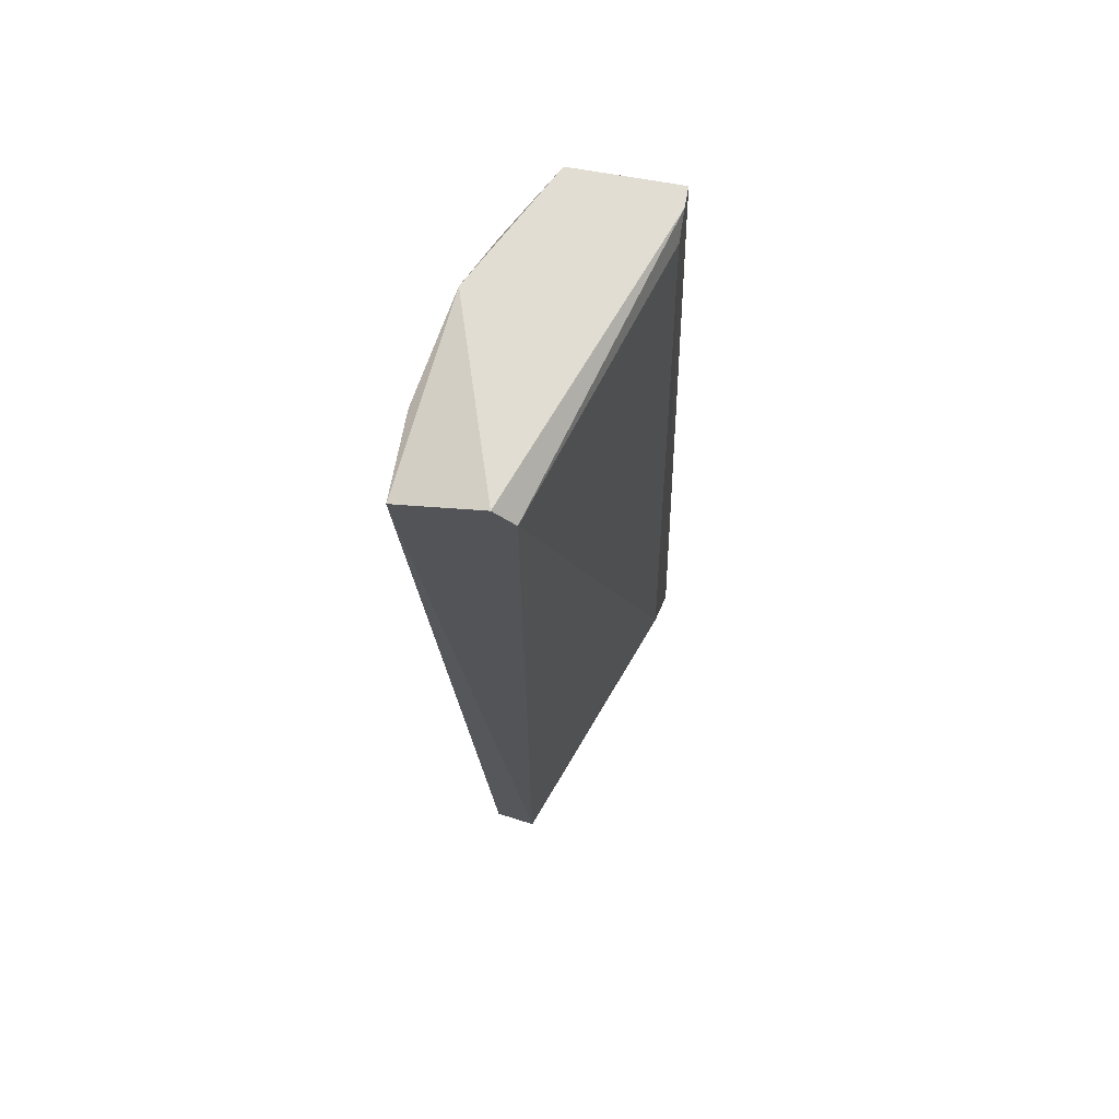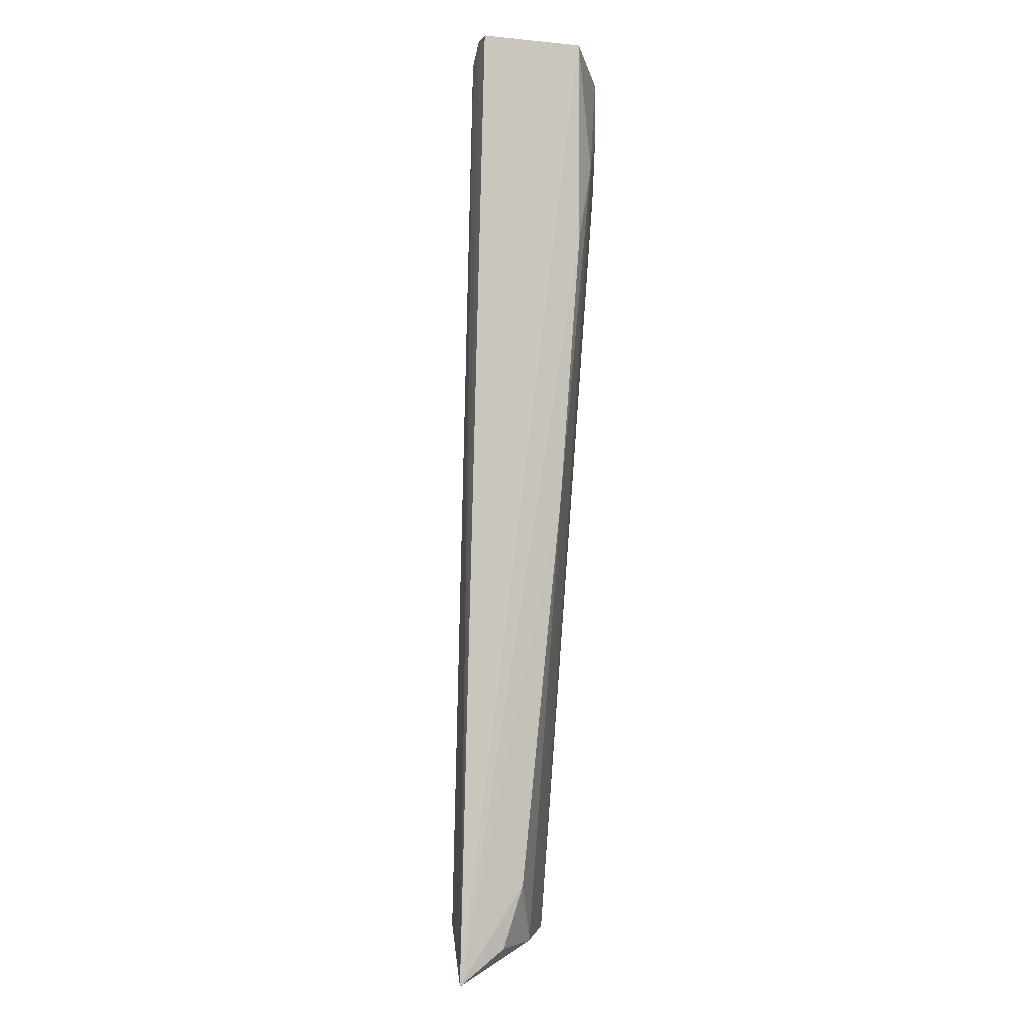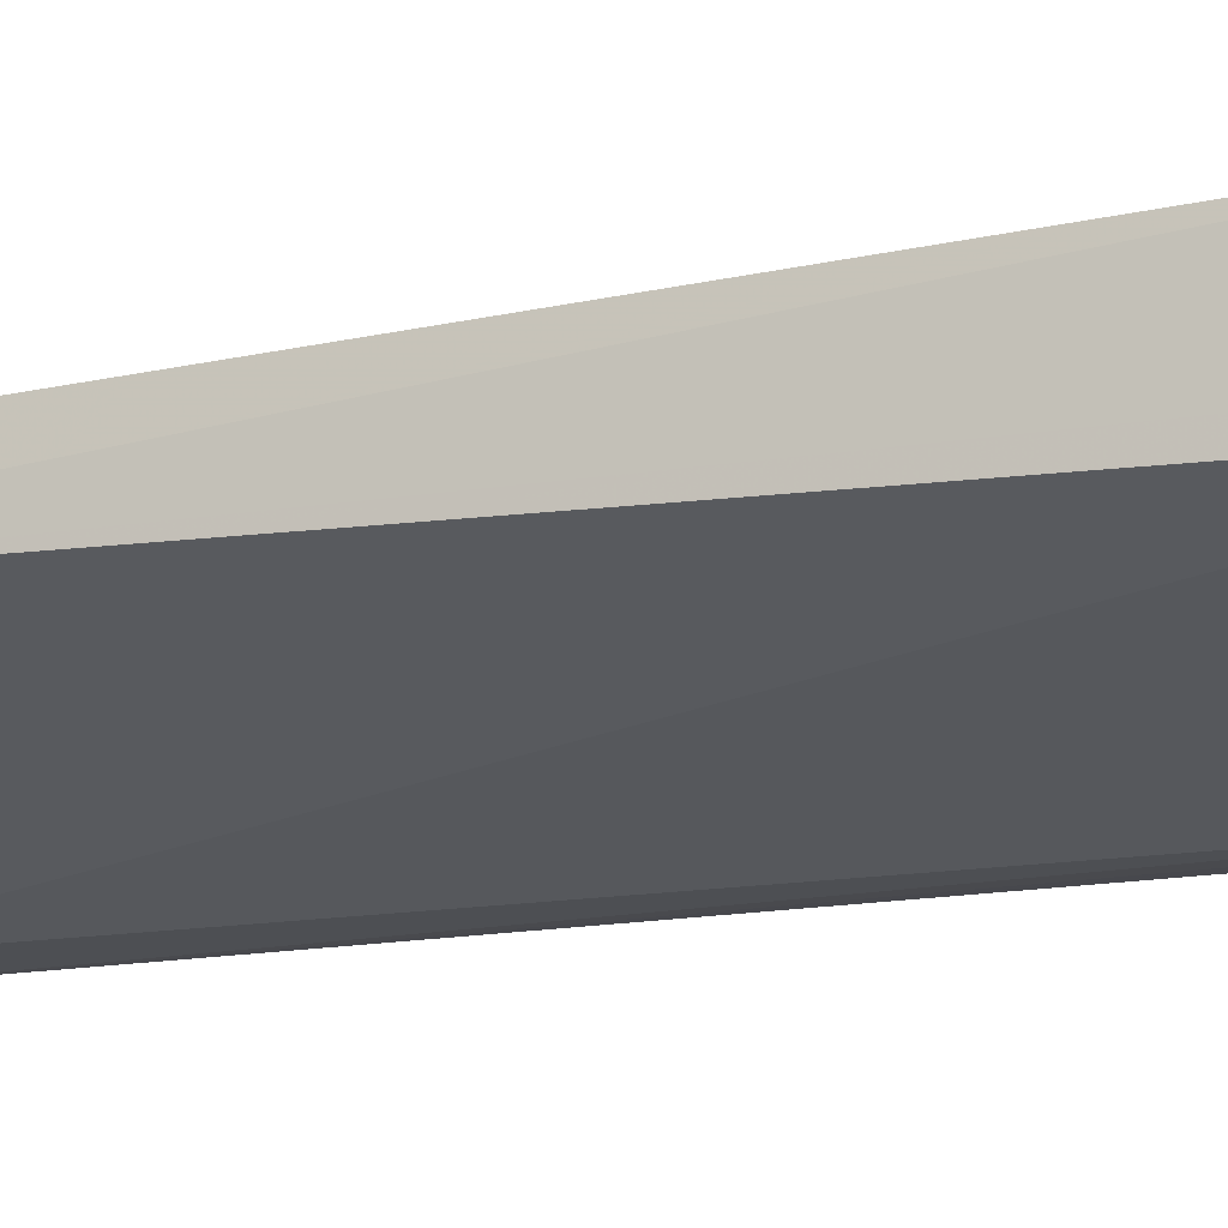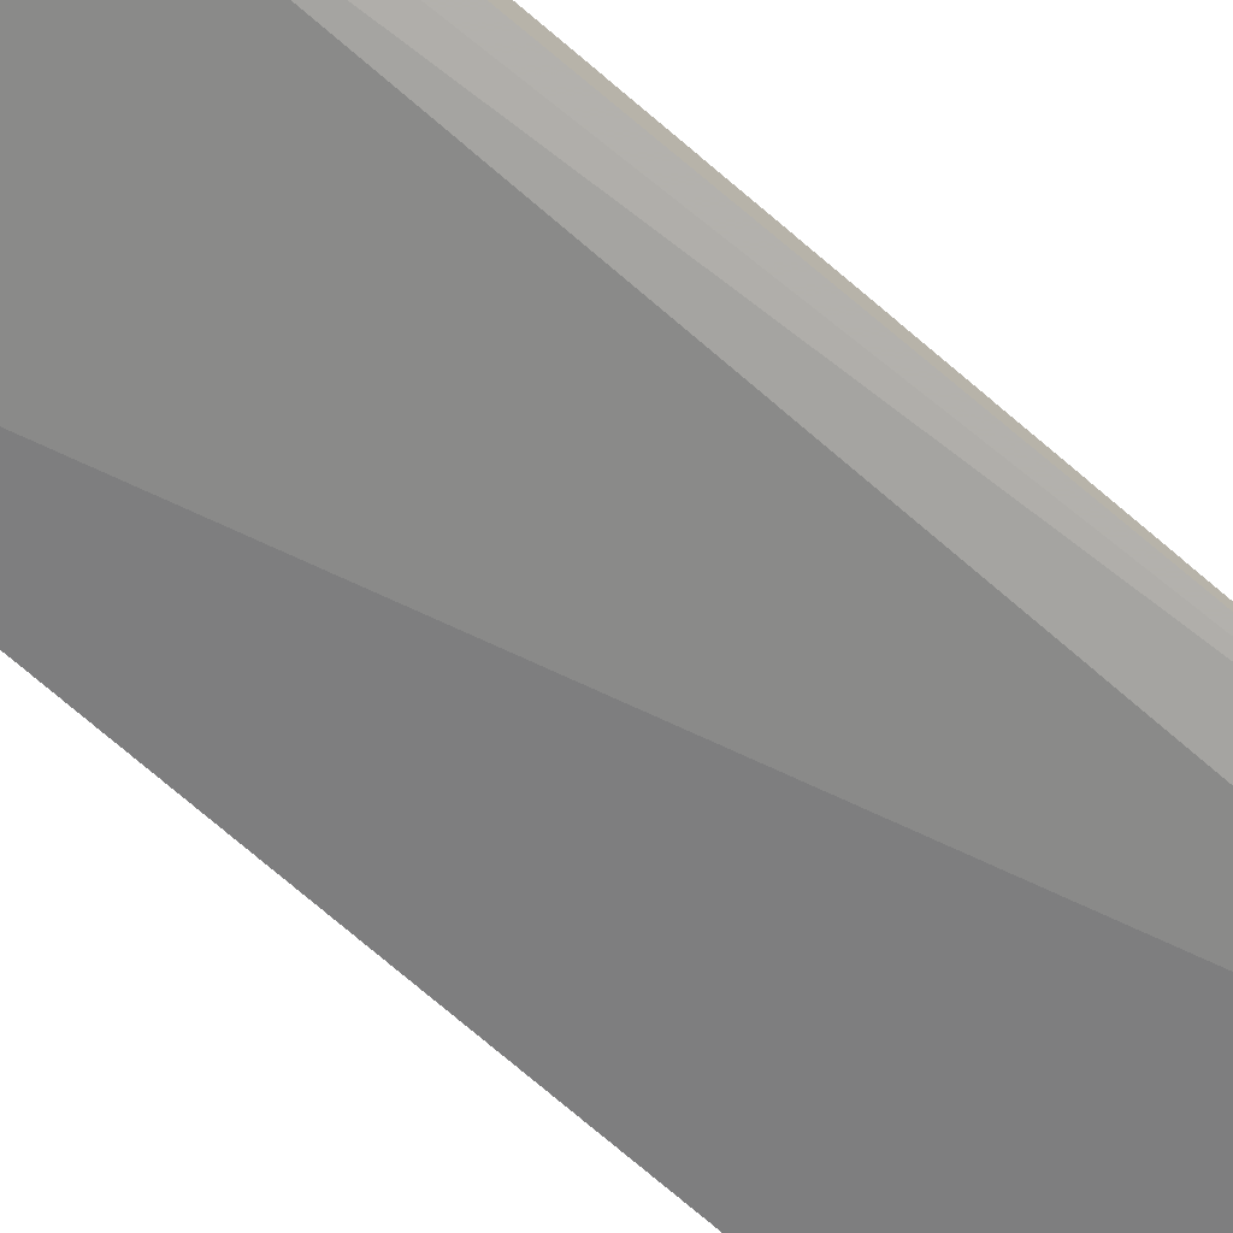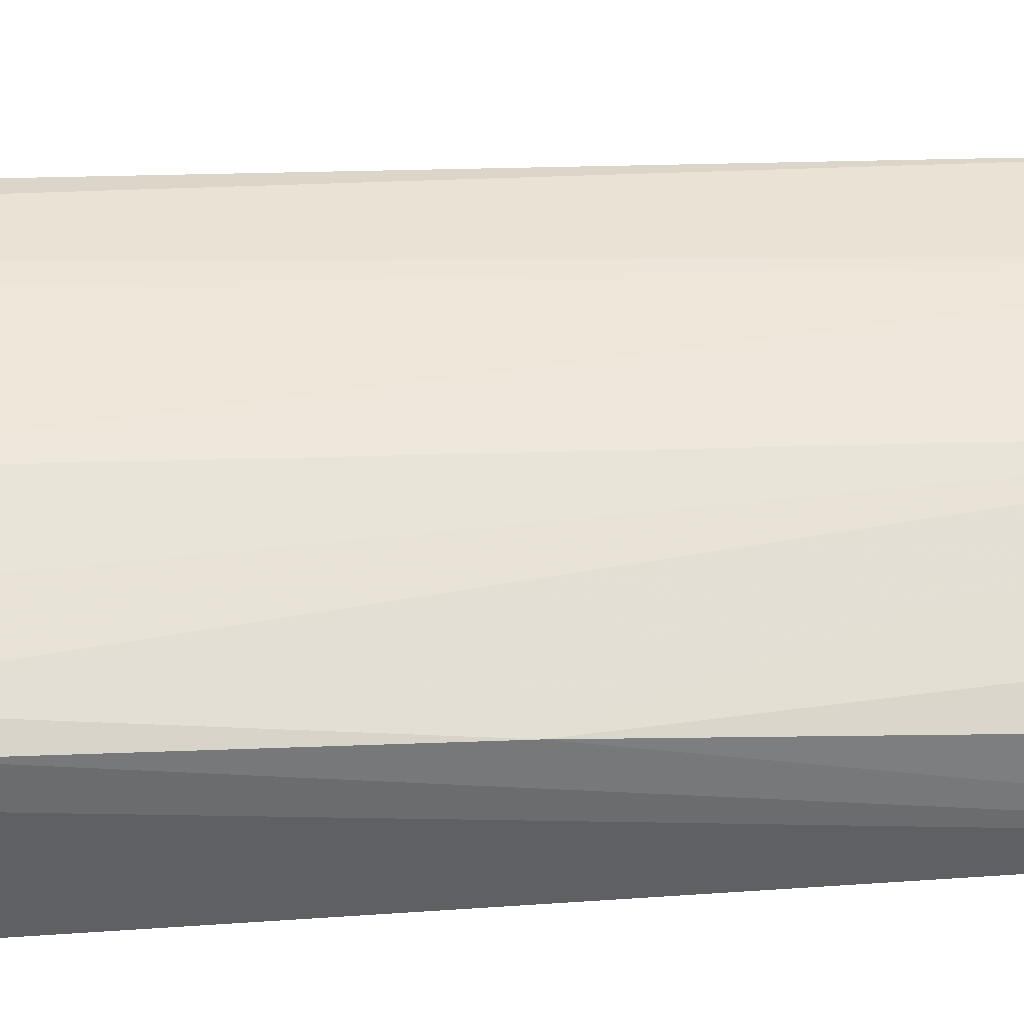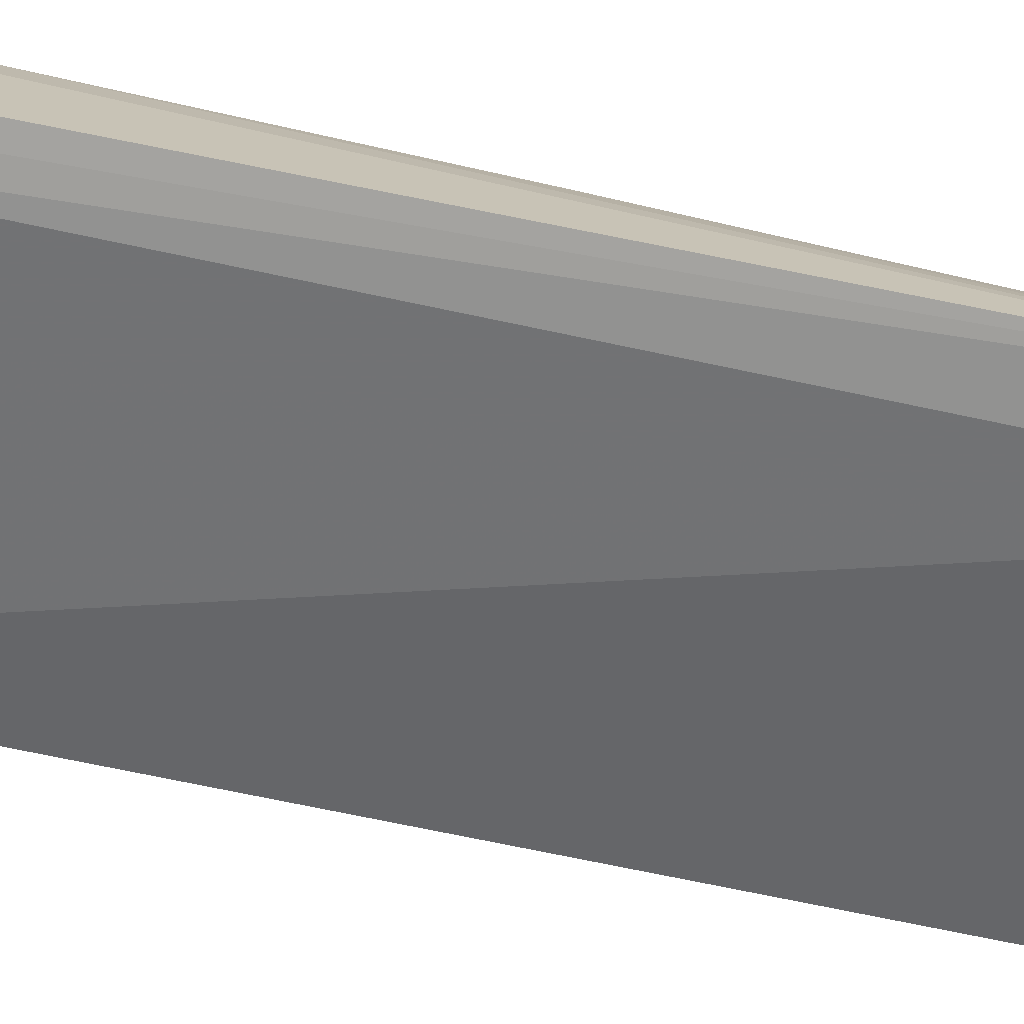
<metadata>
{"format":"obj","ext":"obj","renderer":"f3d","projection":"perspective","resolution":1024,"background":"white","views":[{"elev":68.3,"azim":100.3,"up":"+Y"},{"elev":-3.8,"azim":-108.1,"up":"+Y"},{"elev":-11.4,"azim":109.6,"up":"+Z"},{"elev":-78.3,"azim":-129.9,"up":"+Z"},{"elev":41.5,"azim":-97.1,"up":"+Z"},{"elev":-72.7,"azim":-101.6,"up":"+Z"}]}
</metadata>
<code>
v -0.1188 0.2695 0.25
v -0.2432 -0.2224 0.1383
v -0.2376 -0.2056 0.1637
v -0.07396 -0.2105 0.1961
v -0.216 0.2695 0.1529
v -0.07559 0.2695 0.1961
v -0.2376 0.2804 0.2068
v -0.1728 -0.2056 0.2068
v -0.07559 -0.2056 0.2176
v -0.07559 0.2695 0.25
v -0.2267 0.2155 0.2176
v -0.216 -0.1947 0.1421
v -0.2376 0.2804 0.1529
v -0.1728 0.2155 0.2392
v -0.1188 -0.2056 0.2176
v -0.2376 -0.1731 0.1745
v -0.07559 0.2804 0.2068
v -0.1728 0.2804 0.2392
v -0.108 0.2371 0.25
v -0.2376 0.03206 0.1961
v -0.216 -0.2056 0.1853
v -0.2052 0.2695 0.2284
v -0.1188 0.2479 0.25
v -0.08642 0.2371 0.25
v -0.2376 0.1723 0.2068
v -0.2052 0.2371 0.2284
v -0.2267 0.2804 0.1529
f 13 17 27
f 9 4 10
f 4 2 12
f 2 5 12
f 5 6 12
f 6 4 12
f 2 7 13
f 2 4 15
f 8 2 15
f 4 9 15
f 14 8 15
f 2 3 16
f 4 6 17
f 10 4 17
f 13 7 17
f 1 10 18
f 14 1 18
f 10 17 18
f 17 7 18
f 10 1 19
f 15 9 19
f 8 11 20
f 2 16 20
f 20 16 21
f 3 2 21
f 2 8 21
f 16 3 21
f 8 20 21
f 7 11 22
f 18 7 22
f 14 18 22
f 1 14 23
f 14 15 23
f 19 1 23
f 15 19 23
f 9 10 24
f 10 19 24
f 19 9 24
f 7 2 25
f 11 7 25
f 2 20 25
f 20 11 25
f 11 8 26
f 8 14 26
f 22 11 26
f 14 22 26
f 5 2 27
f 6 5 27
f 2 13 27
f 17 6 27

</code>
